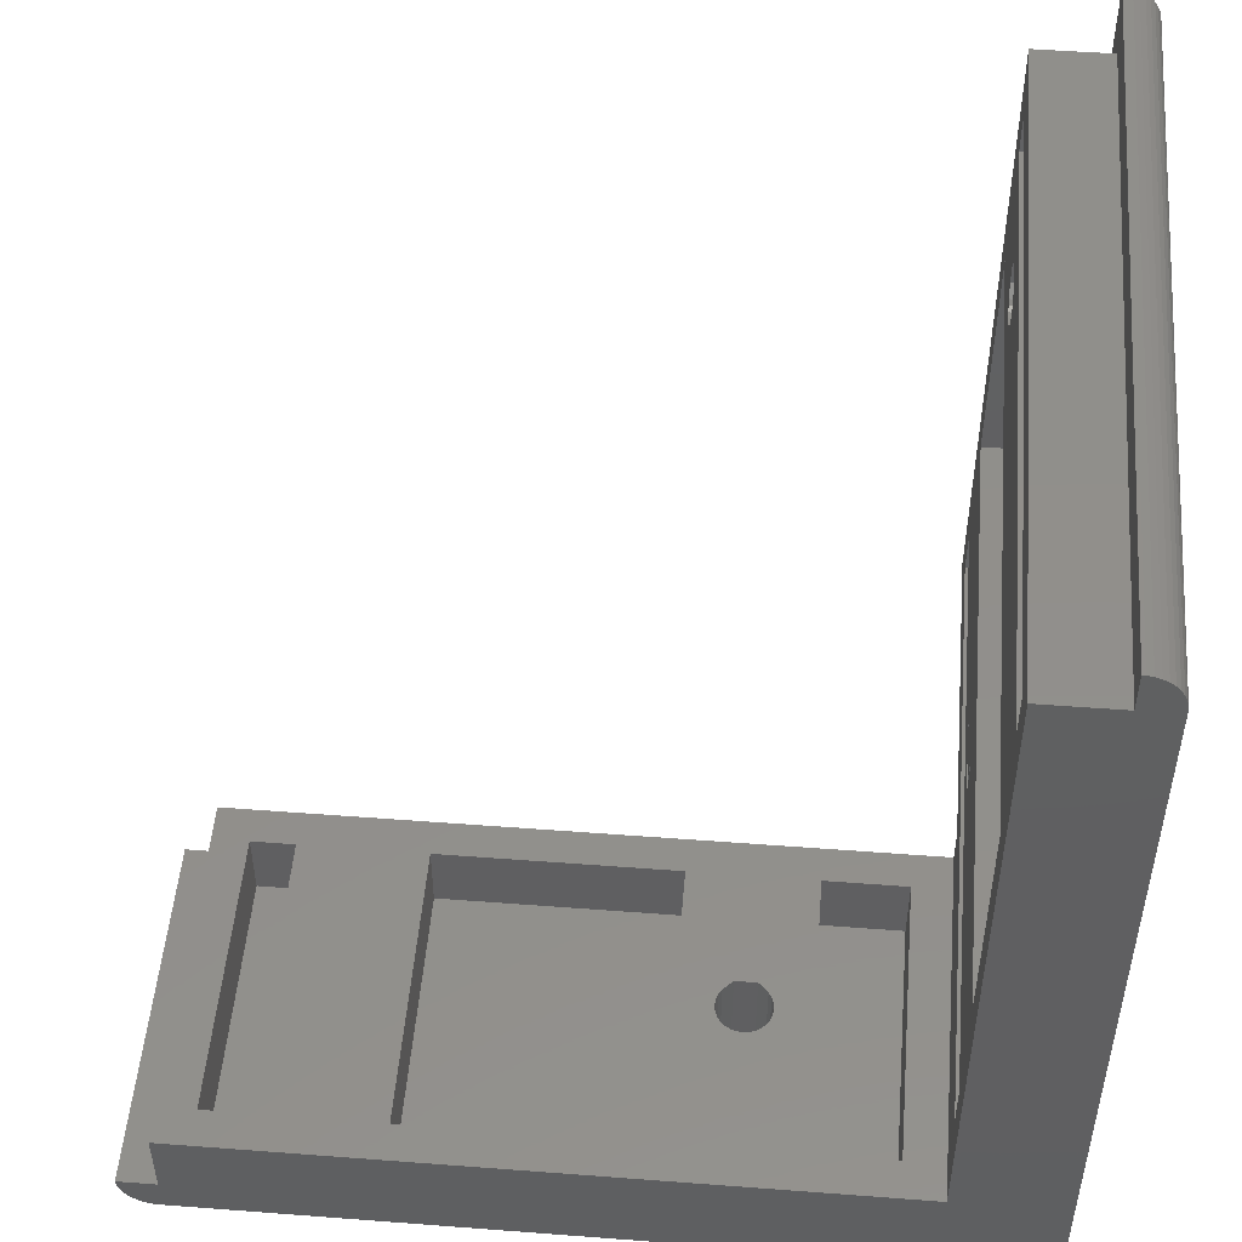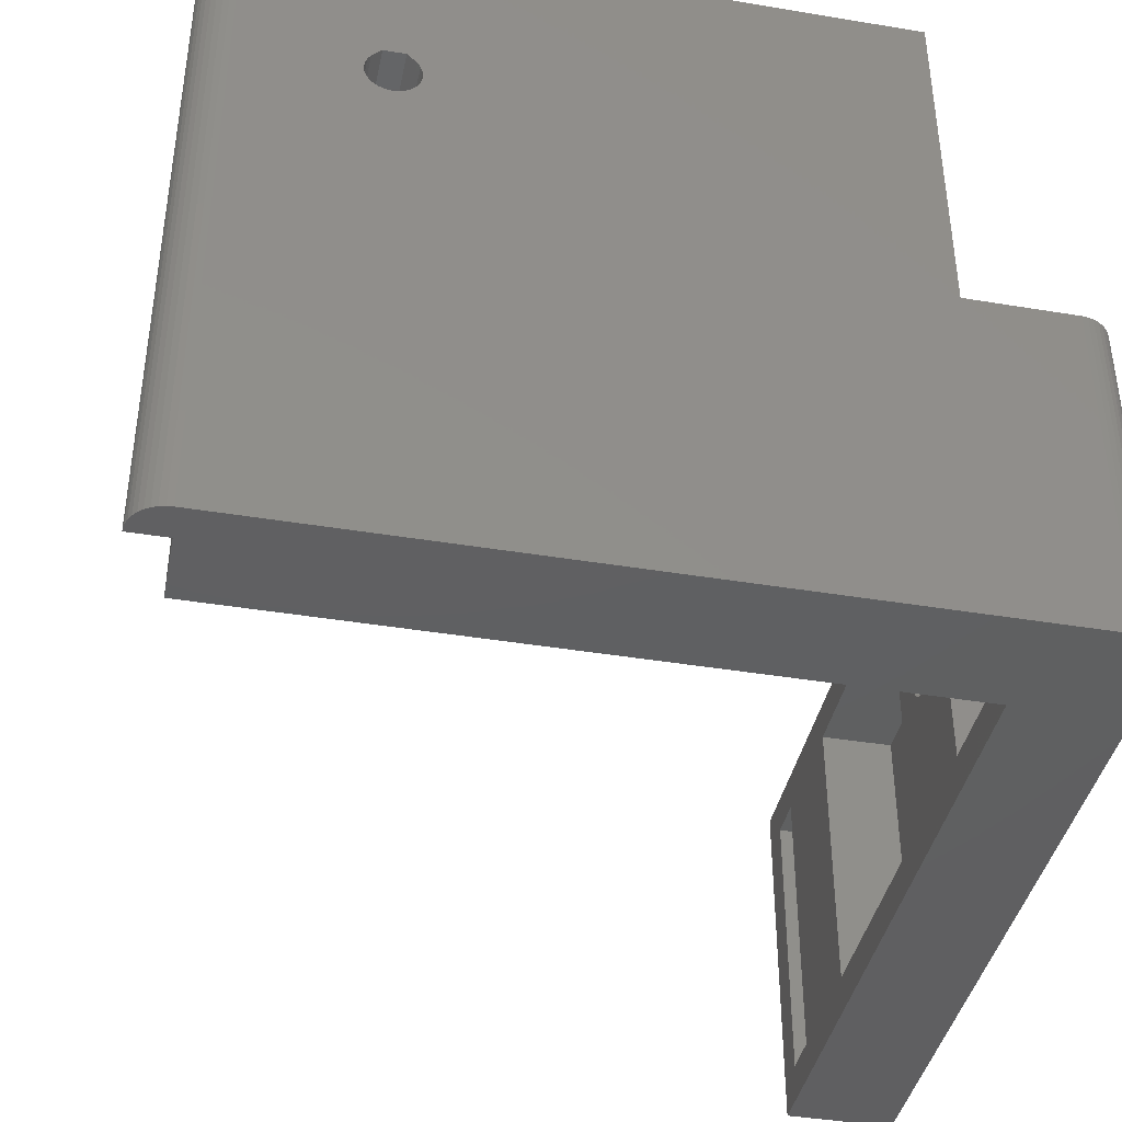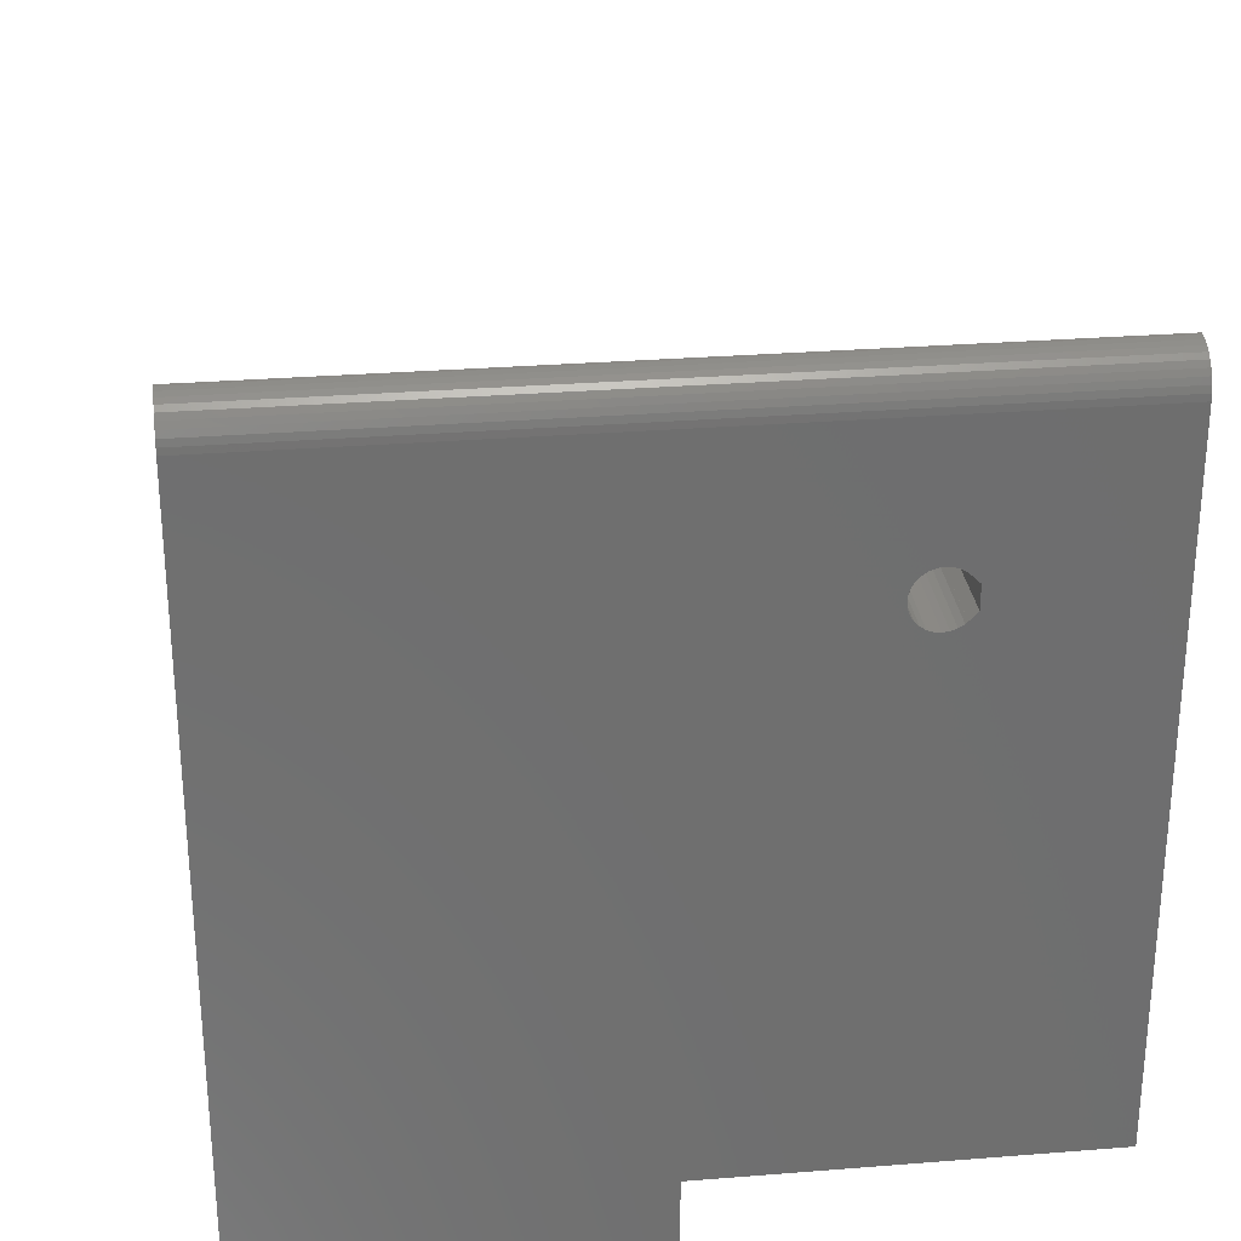
<metadata>
{"format":"stl","ext":"stl","renderer":"f3d","projection":"perspective","resolution":1024,"background":"white","views":[{"elev":50.4,"azim":-175.2,"up":"+Y"},{"elev":-40.6,"azim":-101.5,"up":"+Z"},{"elev":29.2,"azim":-96.8,"up":"+Y"}]}
</metadata>
<code>
# stl→obj: 338 verts, 680 faces
v -9.2 -6.2 -30
v -9.159 -6.694 -30
v -9.2 -6.2 -0.2
v -9.159 -6.694 -0.2
v -9.2 57 -30
v -9.159 57.49 -30
v -9.037 57.97 -30
v -8.838 58.43 -30
v -8.567 58.84 -30
v -8.232 59.21 -30
v -7.841 59.51 -30
v -7.405 59.75 -30
v -6.936 59.91 -30
v -6.448 59.99 -30
v -6.2 59.99 -30
v -6.2 56.8 -30
v -0.2 56.8 -30
v -0.2 -0.2 -30
v 56.8 -0.2 -30
v 56.8 -6.2 -30
v 60 -6.2 -30
v 59.96 -6.694 -30
v 59.84 -7.174 -30
v 59.64 -7.628 -30
v 59.37 -8.043 -30
v 59.03 -8.407 -30
v 58.64 -8.711 -30
v 58.21 -8.947 -30
v 57.74 -9.108 -30
v 57.25 -9.19 -30
v -6.448 -9.19 -30
v -6.936 -9.108 -30
v -7.405 -8.947 -30
v -7.841 -8.711 -30
v -8.232 -8.407 -30
v -8.567 -8.043 -30
v -8.838 -7.628 -30
v -9.037 -7.174 -30
v -9.2 3 -0.2
v -9.2 3 30
v -9.2 44.09 17.2
v -9.2 57 30
v -9.2 42.85 14.51
v -9.2 42.8 15
v -9.2 43.02 14.04
v -9.2 47.15 14.51
v -9.2 46.98 14.04
v -9.2 43.28 13.63
v -9.2 43.63 13.28
v -9.2 44.05 13.02
v -9.2 44.51 12.86
v -9.2 46.55 16.55
v -9.2 46.56 16.56
v -9.2 46.72 16.37
v -9.2 45 12.8
v -9.2 45.49 12.86
v -9.2 45.95 13.02
v -9.2 46.37 13.28
v -9.2 46.72 13.63
v -9.2 47.2 15
v -9.2 47.15 15.49
v -9.2 46.98 15.96
v -9.2 45.91 17.2
v -9.2 43.44 16.56
v -9.2 43.28 16.37
v -9.2 43.45 16.55
v -9.2 43.02 15.96
v -9.2 42.85 15.49
v -9.037 -7.174 -0.2
v -8.838 -7.628 -0.2
v -8.232 -8.407 -0.2
v -8.567 -8.043 -0.2
v -7.841 -8.711 -0.2
v -7.405 -8.947 -0.2
v -6.936 -9.108 -0.2
v -6.448 -9.19 -0.2
v 57.25 -9.19 -0.2
v 57.74 -9.108 -0.2
v 58.21 -8.947 -0.2
v 58.64 -8.711 -0.2
v 59.03 -8.407 -0.2
v -4.6 -6.8 -0.2
v -5.09 -6.745 -0.2
v -5.555 -6.582 -0.2
v -4.11 -6.745 -0.2
v 59.37 -8.043 -0.2
v 59.64 -7.628 -0.2
v -3.645 -6.582 -0.2
v 60 -6.2 -0.2
v 56.8 -6.2 -0.2
v -5.972 -2.88 -0.2
v -5.555 -2.618 -0.2
v -0.2 3 -0.2
v -3.645 -2.618 -0.2
v -3.228 -2.88 -0.2
v -0.2 -0.2 -0.2
v -6.745 -4.11 -0.2
v -6.8 -4.6 -0.2
v -5.09 -2.455 -0.2
v -6.582 -3.645 -0.2
v -6.32 -3.228 -0.2
v -4.11 -2.455 -0.2
v -4.6 -2.4 -0.2
v 56.8 -0.2 -0.2
v -2.88 -3.228 -0.2
v -2.618 -3.645 -0.2
v -2.455 -4.11 -0.2
v -2.4 -4.6 -0.2
v -2.455 -5.09 -0.2
v -2.618 -5.555 -0.2
v -2.88 -5.972 -0.2
v -3.228 -6.32 -0.2
v 59.84 -7.174 -0.2
v -6.582 -5.555 -0.2
v -6.745 -5.09 -0.2
v -5.972 -6.32 -0.2
v -6.32 -5.972 -0.2
v 59.96 -6.694 -0.2
v 15.96 -9.19 -16.98
v 15.49 -9.19 -17.14
v 12.86 -9.19 -15.49
v 16.72 -9.19 -16.37
v 16.37 -9.19 -16.72
v 12.8 -9.19 -15
v 16.98 -9.19 -15.96
v 12.86 -9.19 -14.51
v 13.02 -9.19 -14.04
v 13.28 -9.19 -13.63
v 17.2 -9.19 -15
v 17.14 -9.19 -15.49
v 13.45 -9.19 -13.45
v 13.44 -9.19 -13.44
v 14.09 -9.19 -12.8
v 15.91 -9.19 -12.8
v 16.56 -9.19 -13.44
v 16.55 -9.19 -13.45
v 16.72 -9.19 -13.63
v 16.98 -9.19 -14.04
v 17.14 -9.19 -14.51
v 15 -9.19 -17.2
v 14.51 -9.19 -17.14
v 14.04 -9.19 -16.98
v 13.63 -9.19 -16.72
v 13.28 -9.19 -16.37
v 13.02 -9.19 -15.96
v 39.8 -0.2 -3.2
v 50.2 -0.2 -27
v 39.8 -0.2 -27
v 3 -0.2 -27
v 9.8 -0.2 -27
v 20.2 -0.2 -27
v 9.8 -0.2 -3.2
v 14.09 -0.2 -12.8
v 15.91 -0.2 -12.8
v 12.86 -0.2 -15.49
v 13.02 -0.2 -15.96
v 13.28 -0.2 -16.37
v 13.63 -0.2 -16.72
v 14.04 -0.2 -16.98
v 14.51 -0.2 -17.14
v 16.98 -0.2 -14.04
v 16.72 -0.2 -13.63
v 20.2 -0.2 -3.2
v 16.55 -0.2 -13.45
v 16.56 -0.2 -13.44
v 17.2 -0.2 -15
v 17.14 -0.2 -14.51
v 17.14 -0.2 -15.49
v 16.98 -0.2 -15.96
v 16.72 -0.2 -16.37
v 16.37 -0.2 -16.72
v 15 -0.2 -17.2
v 15.49 -0.2 -17.14
v 53.8 -0.2 -3.2
v 53.8 -0.2 -27
v 15.96 -0.2 -16.98
v 50.2 -0.2 -3.2
v 3 -0.2 -3.2
v 13.28 -0.2 -13.63
v 13.44 -0.2 -13.44
v 13.45 -0.2 -13.45
v 13.02 -0.2 -14.04
v 12.86 -0.2 -14.51
v 12.8 -0.2 -15
v -0.2 6 23.8
v -0.2 56.8 26.8
v -0.2 3 26.8
v -0.2 20.2 -27
v -0.2 9.8 23.8
v -0.2 14.99 -2.587
v -0.2 20.2 23.8
v -0.2 15.01 -2.714
v -0.2 46.98 15.96
v -0.2 50.2 23.8
v -0.2 46.72 16.37
v -0.2 9.8 -27
v -0.2 6 -27
v -0.2 12 2.694
v -0.2 12.02 2.828
v -0.2 12.07 2.923
v -0.2 12.16 -2.978
v -0.2 12.07 -2.911
v -0.2 12.16 2.981
v -0.2 12.28 -3
v -0.2 12.29 3
v -0.2 12.41 2.981
v -0.2 12.5 2.923
v -0.2 53.8 23.8
v -0.2 53.8 -27
v -0.2 14.63 -3
v -0.2 12 -2.646
v -0.2 50.2 -27
v -0.2 43.28 13.63
v -0.2 43.02 14.04
v -0.2 42.85 14.51
v -0.2 42.8 15
v -0.2 39.8 23.8
v -0.2 43.63 13.28
v -0.2 45.95 13.02
v -0.2 45.49 12.86
v -0.2 44.05 13.02
v -0.2 44.51 12.86
v -0.2 45 12.8
v -0.2 46.37 13.28
v -0.2 12.56 2.828
v -0.2 12.58 2.694
v -0.2 14.92 -2.496
v -0.2 12.02 -2.801
v -0.2 46.56 16.56
v -0.2 39.8 -27
v -0.2 45.91 17.2
v -0.2 42.85 15.49
v -0.2 46.55 16.55
v -0.2 43.02 15.96
v -0.2 43.28 16.37
v -0.2 43.44 16.56
v -0.2 43.45 16.55
v -0.2 44.09 17.2
v -0.2 14.98 -2.839
v -0.2 14.91 -2.928
v -0.2 14.8 -2.982
v -0.2 12.58 -2.424
v -0.2 14.65 -2.424
v -0.2 14.8 -2.442
v -0.2 46.72 13.63
v -0.2 46.98 14.04
v -0.2 47.15 14.51
v -0.2 47.2 15
v -0.2 47.15 15.49
v -6.2 56.8 26.8
v -6.2 3 30
v -6.2 59.99 30
v -6.2 3 26.8
v -6.448 59.99 30
v -6.936 59.91 30
v -7.405 59.75 30
v -7.841 59.51 30
v -8.232 59.21 30
v -8.567 58.84 30
v -8.838 58.43 30
v -9.037 57.97 30
v -9.159 57.49 30
v -6.745 -4.11 -21.2
v -6.8 -4.6 -21.2
v -6.745 -5.09 -21.2
v -6.582 -5.555 -21.2
v -6.32 -5.972 -21.2
v -5.972 -6.32 -21.2
v -5.555 -6.582 -21.2
v -5.09 -6.745 -21.2
v -4.6 -6.8 -21.2
v -4.11 -6.745 -21.2
v -3.645 -6.582 -21.2
v -3.228 -6.32 -21.2
v -2.88 -5.972 -21.2
v -2.618 -5.555 -21.2
v -2.455 -5.09 -21.2
v -2.4 -4.6 -21.2
v -2.455 -4.11 -21.2
v -2.618 -3.645 -21.2
v -2.88 -3.228 -21.2
v -3.228 -2.88 -21.2
v -3.645 -2.618 -21.2
v -4.11 -2.455 -21.2
v -4.6 -2.4 -21.2
v -5.09 -2.455 -21.2
v -5.555 -2.618 -21.2
v -5.972 -2.88 -21.2
v -6.32 -3.228 -21.2
v -6.582 -3.645 -21.2
v 9.8 -6.2 -27
v 3 -6.2 -27
v 3 -6.2 -3.2
v 9.8 -6.2 -3.2
v 39.8 -6.2 -27
v 20.2 -6.2 -27
v 20.2 -6.2 -3.2
v 39.8 -6.2 -3.2
v 53.8 -6.2 -27
v 50.2 -6.2 -27
v 50.2 -6.2 -3.2
v 53.8 -6.2 -3.2
v -6.2 6 -27
v -6.2 6 23.8
v -6.2 9.8 23.8
v -6.2 9.8 -27
v -0.5 12 2.694
v -0.5 12.02 2.828
v -0.5 12 -2.646
v -0.5 12.02 -2.801
v -0.5 12.07 -2.911
v -0.5 12.16 -2.978
v -0.5 12.28 -3
v -0.5 14.63 -3
v -0.5 14.8 -2.982
v -0.5 14.91 -2.928
v -0.5 14.98 -2.839
v -0.5 15.01 -2.714
v -0.5 14.99 -2.587
v -0.5 14.92 -2.496
v -0.5 14.8 -2.442
v -0.5 14.65 -2.424
v -0.5 12.58 -2.424
v -0.5 12.58 2.694
v -0.5 12.56 2.828
v -0.5 12.5 2.923
v -0.5 12.41 2.981
v -0.5 12.29 3
v -0.5 12.16 2.981
v -0.5 12.07 2.923
v -6.2 39.8 23.8
v -6.2 20.2 23.8
v -6.2 20.2 -27
v -6.2 39.8 -27
v -6.2 53.8 23.8
v -6.2 50.2 23.8
v -6.2 50.2 -27
v -6.2 53.8 -27
f 1 2 3
f 3 2 4
f 1 5 2
f 2 5 6
f 2 6 7
f 2 7 8
f 2 8 9
f 2 9 10
f 2 10 11
f 2 11 12
f 2 12 13
f 2 13 14
f 2 14 15
f 2 15 16
f 2 16 17
f 2 17 18
f 2 18 19
f 2 19 20
f 2 20 21
f 2 21 22
f 2 22 23
f 2 23 24
f 2 24 25
f 2 25 26
f 2 26 27
f 2 27 28
f 2 28 29
f 2 29 30
f 2 30 31
f 2 31 32
f 2 32 33
f 2 33 34
f 2 34 35
f 2 35 36
f 2 36 37
f 2 37 38
f 1 3 5
f 5 3 39
f 5 39 40
f 41 40 42
f 43 40 44
f 5 40 43
f 5 43 45
f 46 42 47
f 5 48 49
f 5 49 50
f 5 50 51
f 52 53 54
f 5 51 55
f 5 55 56
f 5 56 57
f 5 57 58
f 5 58 59
f 5 59 47
f 5 47 42
f 60 42 46
f 61 42 60
f 62 42 61
f 54 42 62
f 53 42 54
f 63 42 53
f 41 42 63
f 64 40 41
f 65 64 66
f 65 40 64
f 67 40 65
f 68 40 67
f 44 40 68
f 48 5 45
f 4 69 70
f 71 4 72
f 72 4 70
f 73 4 71
f 74 4 73
f 75 4 74
f 76 4 75
f 77 4 76
f 78 4 77
f 79 4 78
f 80 4 79
f 81 4 80
f 82 4 81
f 83 84 4
f 85 86 87
f 85 82 86
f 88 89 90
f 91 92 93
f 3 4 39
f 94 95 96
f 97 4 98
f 92 99 93
f 39 4 100
f 39 101 93
f 39 100 101
f 101 91 93
f 102 94 96
f 93 103 96
f 103 102 96
f 99 103 93
f 96 95 104
f 95 105 104
f 105 106 104
f 106 107 104
f 107 108 104
f 108 109 104
f 109 110 104
f 110 111 104
f 104 112 90
f 112 88 90
f 113 85 87
f 82 83 4
f 86 82 81
f 114 115 4
f 84 116 4
f 116 117 4
f 117 114 4
f 97 100 4
f 111 112 104
f 115 98 4
f 88 118 89
f 88 113 118
f 88 85 113
f 2 38 4
f 4 38 69
f 38 37 69
f 69 37 70
f 37 36 70
f 70 36 72
f 36 35 72
f 72 35 71
f 71 35 34
f 73 71 34
f 73 34 33
f 74 73 33
f 74 33 32
f 75 74 32
f 75 32 31
f 76 75 31
f 119 31 30
f 77 76 30
f 119 120 31
f 76 31 121
f 122 123 30
f 76 121 124
f 125 122 30
f 76 124 126
f 76 126 127
f 76 127 128
f 129 130 30
f 76 128 131
f 130 125 30
f 76 131 132
f 76 132 133
f 76 134 30
f 76 133 134
f 134 135 30
f 135 136 30
f 136 137 30
f 138 139 30
f 123 119 30
f 140 31 120
f 141 31 140
f 142 31 141
f 143 31 142
f 144 31 143
f 145 31 144
f 121 31 145
f 137 138 30
f 139 129 30
f 77 30 29
f 78 77 29
f 78 29 28
f 79 78 28
f 79 28 27
f 80 79 27
f 80 27 26
f 81 80 26
f 81 26 25
f 86 81 25
f 86 25 24
f 87 86 24
f 87 24 23
f 113 87 23
f 113 23 22
f 118 113 22
f 118 22 21
f 89 118 21
f 20 90 21
f 21 90 89
f 90 20 19
f 104 90 19
f 146 147 148
f 149 19 18
f 150 19 149
f 96 149 18
f 151 19 150
f 104 152 96
f 153 152 154
f 155 156 150
f 156 157 150
f 157 158 150
f 158 159 150
f 159 160 150
f 161 162 163
f 162 152 163
f 162 164 165
f 151 166 167
f 151 168 166
f 151 169 168
f 151 170 169
f 151 171 170
f 165 154 152
f 162 165 152
f 167 161 163
f 151 160 172
f 151 172 173
f 151 167 163
f 147 19 148
f 148 19 151
f 160 151 150
f 174 19 175
f 175 19 147
f 104 146 163
f 104 163 152
f 151 173 176
f 151 176 171
f 147 146 177
f 104 19 174
f 104 174 177
f 104 177 146
f 149 96 178
f 179 180 181
f 152 153 180
f 152 180 179
f 152 179 182
f 152 182 183
f 152 183 184
f 152 184 155
f 152 155 150
f 178 96 152
f 185 186 187
f 188 189 190
f 188 191 189
f 189 186 185
f 188 190 192
f 191 186 189
f 193 194 195
f 18 17 196
f 18 197 96
f 18 196 197
f 189 198 199
f 189 199 200
f 188 201 202
f 189 200 203
f 188 204 201
f 189 203 205
f 189 205 206
f 189 206 207
f 208 209 17
f 188 210 204
f 189 211 198
f 212 213 214
f 215 216 217
f 212 218 213
f 212 219 220
f 212 221 218
f 212 222 221
f 212 223 222
f 212 220 223
f 209 212 17
f 212 224 219
f 225 189 207
f 190 189 225
f 190 225 226
f 190 226 227
f 211 196 228
f 189 196 211
f 217 186 191
f 194 186 217
f 195 194 229
f 188 17 230
f 229 194 231
f 196 17 188
f 216 232 217
f 233 195 229
f 232 234 217
f 234 235 217
f 235 236 217
f 235 237 236
f 212 215 217
f 208 17 186
f 236 238 217
f 194 208 186
f 238 194 217
f 217 230 212
f 231 194 238
f 230 17 212
f 188 192 239
f 188 239 240
f 188 240 241
f 188 241 210
f 226 242 243
f 226 243 244
f 226 244 227
f 212 214 215
f 212 245 224
f 212 246 245
f 212 247 246
f 212 248 247
f 228 188 202
f 228 196 188
f 197 93 96
f 197 187 93
f 197 185 187
f 249 194 193
f 248 194 249
f 212 194 248
f 186 17 250
f 250 17 16
f 250 16 15
f 251 250 252
f 252 250 15
f 253 250 251
f 14 254 15
f 15 254 252
f 13 255 14
f 14 255 254
f 12 256 13
f 13 256 255
f 11 257 12
f 12 257 256
f 10 258 11
f 11 258 257
f 9 259 10
f 10 259 258
f 8 260 9
f 9 260 259
f 7 261 8
f 8 261 260
f 6 262 7
f 7 262 261
f 5 42 6
f 6 42 262
f 42 40 251
f 254 42 252
f 252 42 251
f 255 42 254
f 256 42 255
f 257 42 256
f 258 42 257
f 259 42 258
f 260 42 259
f 261 42 260
f 262 42 261
f 93 187 253
f 40 93 253
f 251 40 253
f 40 39 93
f 215 43 216
f 216 43 44
f 232 216 68
f 68 216 44
f 234 232 67
f 67 232 68
f 235 234 65
f 65 234 67
f 237 235 66
f 66 235 65
f 237 66 236
f 236 66 64
f 238 236 41
f 41 236 64
f 41 63 238
f 238 63 231
f 229 231 53
f 53 231 63
f 233 229 53
f 52 233 53
f 54 195 233
f 52 54 233
f 62 193 195
f 54 62 195
f 61 249 193
f 62 61 193
f 60 248 249
f 61 60 249
f 247 248 60
f 46 247 60
f 246 247 46
f 47 246 46
f 245 246 47
f 59 245 47
f 224 245 59
f 58 224 59
f 219 224 58
f 57 219 58
f 220 219 57
f 56 220 57
f 223 220 56
f 55 223 56
f 222 223 55
f 51 222 55
f 221 222 51
f 50 221 51
f 218 221 50
f 49 218 50
f 218 49 213
f 213 49 48
f 213 48 214
f 214 48 45
f 214 45 215
f 215 45 43
f 263 97 98
f 264 263 98
f 98 115 265
f 264 98 265
f 115 114 266
f 265 115 266
f 114 117 267
f 266 114 267
f 116 268 117
f 117 268 267
f 84 269 116
f 116 269 268
f 83 270 84
f 84 270 269
f 82 271 83
f 83 271 270
f 85 272 82
f 82 272 271
f 88 273 85
f 85 273 272
f 112 274 88
f 88 274 273
f 111 275 112
f 112 275 274
f 110 276 111
f 111 276 275
f 109 277 110
f 110 277 276
f 108 278 109
f 109 278 277
f 108 107 278
f 278 107 279
f 107 106 279
f 279 106 280
f 106 105 280
f 280 105 281
f 281 105 95
f 282 281 95
f 282 95 94
f 283 282 94
f 283 94 102
f 284 283 102
f 284 102 103
f 285 284 103
f 285 103 99
f 286 285 99
f 286 99 92
f 287 286 92
f 287 92 91
f 288 287 91
f 288 91 101
f 289 288 101
f 289 101 100
f 290 289 100
f 290 100 97
f 263 290 97
f 184 124 121
f 155 184 121
f 155 121 145
f 156 155 145
f 156 145 144
f 157 156 144
f 157 144 143
f 158 157 143
f 158 143 142
f 159 158 142
f 159 142 141
f 160 159 141
f 160 141 140
f 172 160 140
f 172 140 120
f 173 172 120
f 173 120 119
f 176 173 119
f 176 119 123
f 171 176 123
f 123 122 171
f 171 122 170
f 122 125 170
f 170 125 169
f 125 130 169
f 169 130 168
f 130 129 168
f 168 129 166
f 139 167 129
f 129 167 166
f 138 161 139
f 139 161 167
f 137 162 138
f 138 162 161
f 136 164 137
f 137 164 162
f 136 135 164
f 164 135 165
f 134 154 135
f 135 154 165
f 154 134 153
f 153 134 133
f 132 180 133
f 133 180 153
f 180 132 131
f 181 180 131
f 131 128 179
f 181 131 179
f 128 127 182
f 179 128 182
f 127 126 183
f 182 127 183
f 126 124 184
f 183 126 184
f 291 150 149
f 292 291 149
f 293 292 149
f 178 293 149
f 293 178 294
f 294 178 152
f 291 294 150
f 150 294 152
f 295 148 151
f 296 295 151
f 297 296 151
f 163 297 151
f 297 163 298
f 298 163 146
f 295 298 148
f 148 298 146
f 299 175 147
f 300 299 147
f 301 300 147
f 177 301 147
f 301 177 302
f 302 177 174
f 174 175 302
f 302 175 299
f 187 186 250
f 253 187 250
f 303 304 197
f 197 304 185
f 189 185 305
f 305 185 304
f 197 196 306
f 303 197 306
f 196 189 305
f 306 196 305
f 198 307 199
f 199 307 308
f 211 309 198
f 198 309 307
f 228 310 211
f 211 310 309
f 202 311 228
f 228 311 310
f 202 201 312
f 311 202 312
f 201 204 313
f 312 201 313
f 204 210 314
f 313 204 314
f 210 241 315
f 314 210 315
f 241 240 316
f 315 241 316
f 316 240 239
f 317 316 239
f 317 239 192
f 318 317 192
f 318 192 190
f 319 318 190
f 319 190 227
f 320 319 227
f 227 244 320
f 320 244 321
f 244 243 321
f 321 243 322
f 243 242 322
f 322 242 323
f 323 242 226
f 324 323 226
f 324 226 225
f 325 324 225
f 325 225 207
f 326 325 207
f 207 206 326
f 326 206 327
f 206 205 327
f 327 205 328
f 205 203 328
f 328 203 329
f 203 200 329
f 329 200 330
f 199 308 200
f 200 308 330
f 217 191 331
f 331 191 332
f 191 188 332
f 332 188 333
f 188 230 334
f 333 188 334
f 230 217 331
f 334 230 331
f 208 194 335
f 335 194 336
f 194 212 336
f 336 212 337
f 212 209 338
f 337 212 338
f 209 208 335
f 338 209 335
f 265 266 267
f 269 265 268
f 268 265 267
f 270 265 269
f 271 265 270
f 272 265 271
f 273 265 272
f 274 265 273
f 275 265 274
f 276 265 275
f 277 265 276
f 278 265 277
f 279 265 278
f 280 265 279
f 281 265 280
f 282 265 281
f 283 265 282
f 284 265 283
f 285 265 284
f 286 265 285
f 287 265 286
f 288 265 287
f 289 265 288
f 290 265 289
f 263 265 290
f 264 265 263
f 294 291 293
f 293 291 292
f 298 295 297
f 297 295 296
f 302 299 301
f 301 299 300
f 306 305 304
f 303 306 304
f 308 307 309
f 311 308 310
f 310 308 309
f 312 308 311
f 313 308 312
f 323 308 313
f 322 314 315
f 322 323 314
f 321 316 317
f 319 320 318
f 318 321 317
f 316 322 315
f 314 323 313
f 325 308 324
f 326 308 325
f 327 308 326
f 328 308 327
f 329 308 328
f 330 308 329
f 320 321 318
f 321 322 316
f 323 324 308
f 334 331 332
f 333 334 332
f 338 335 336
f 337 338 336

</code>
